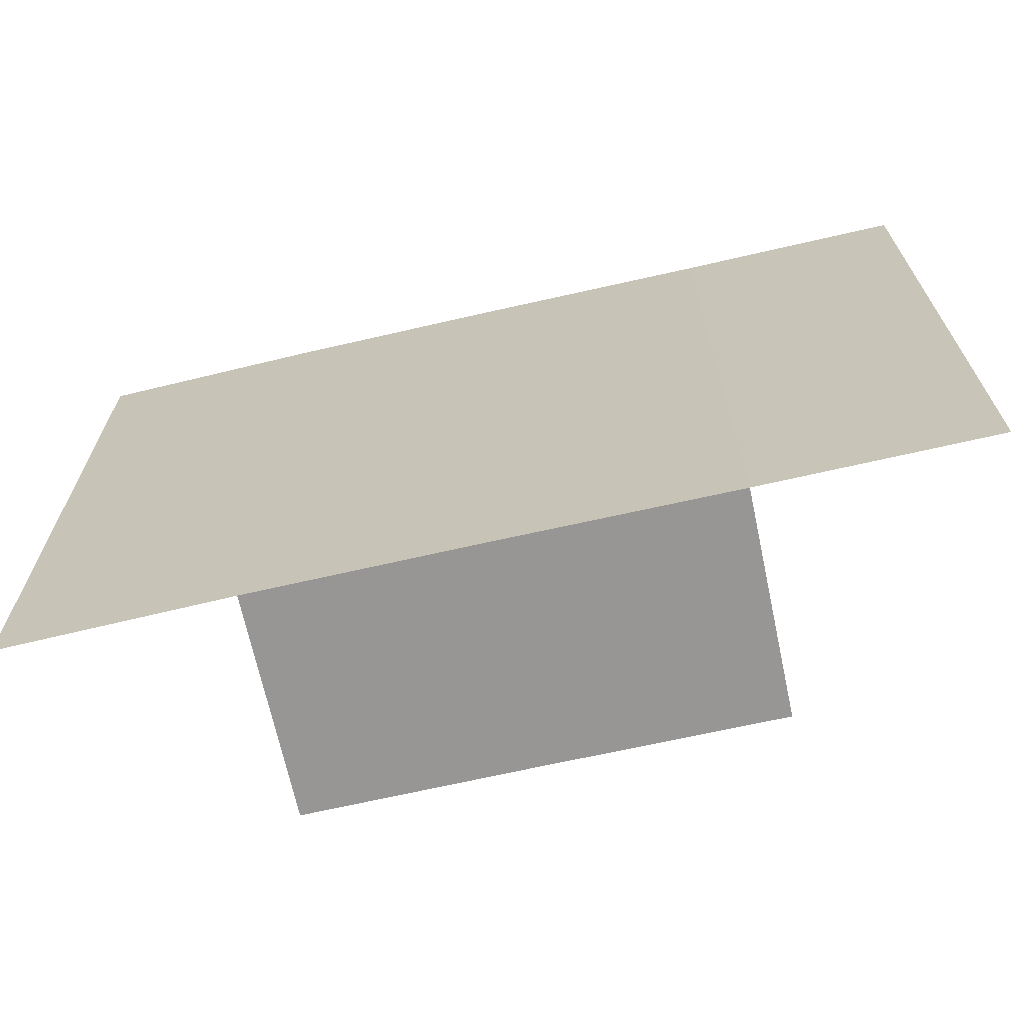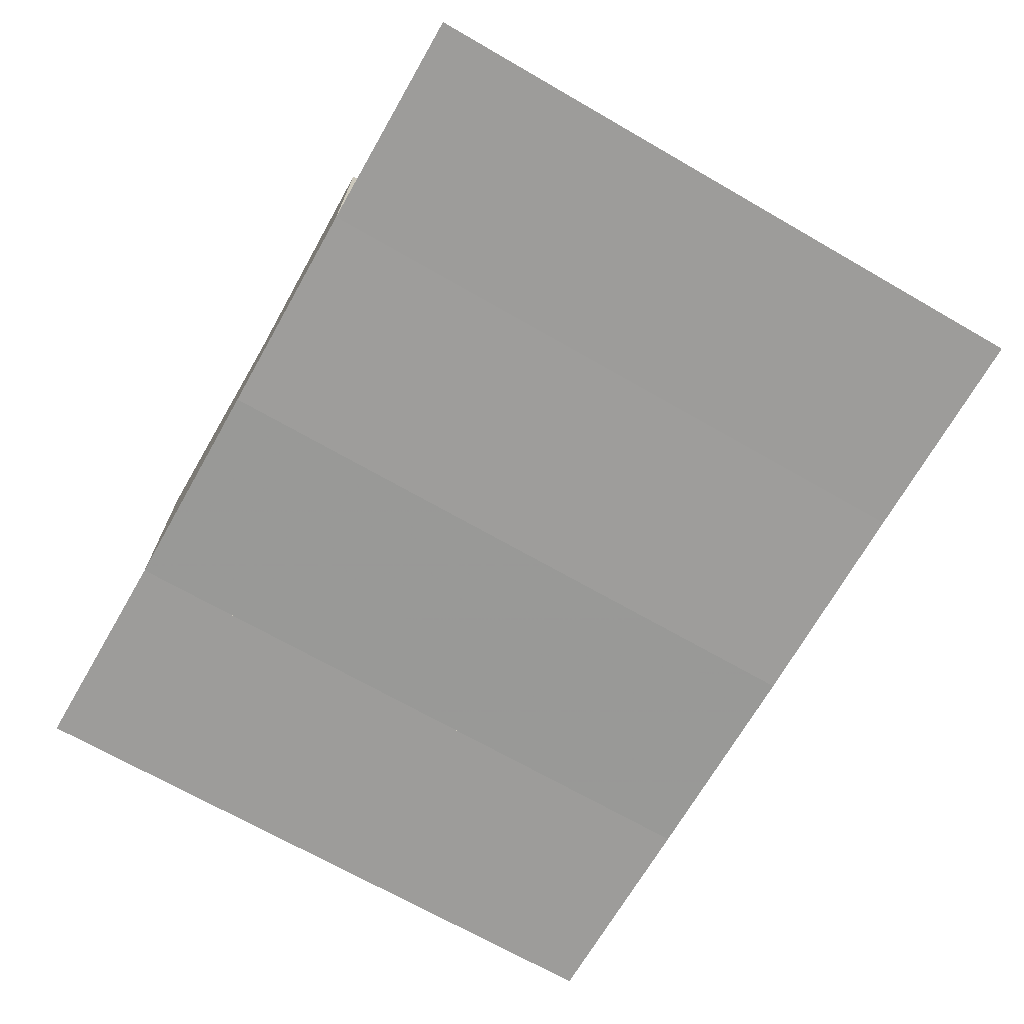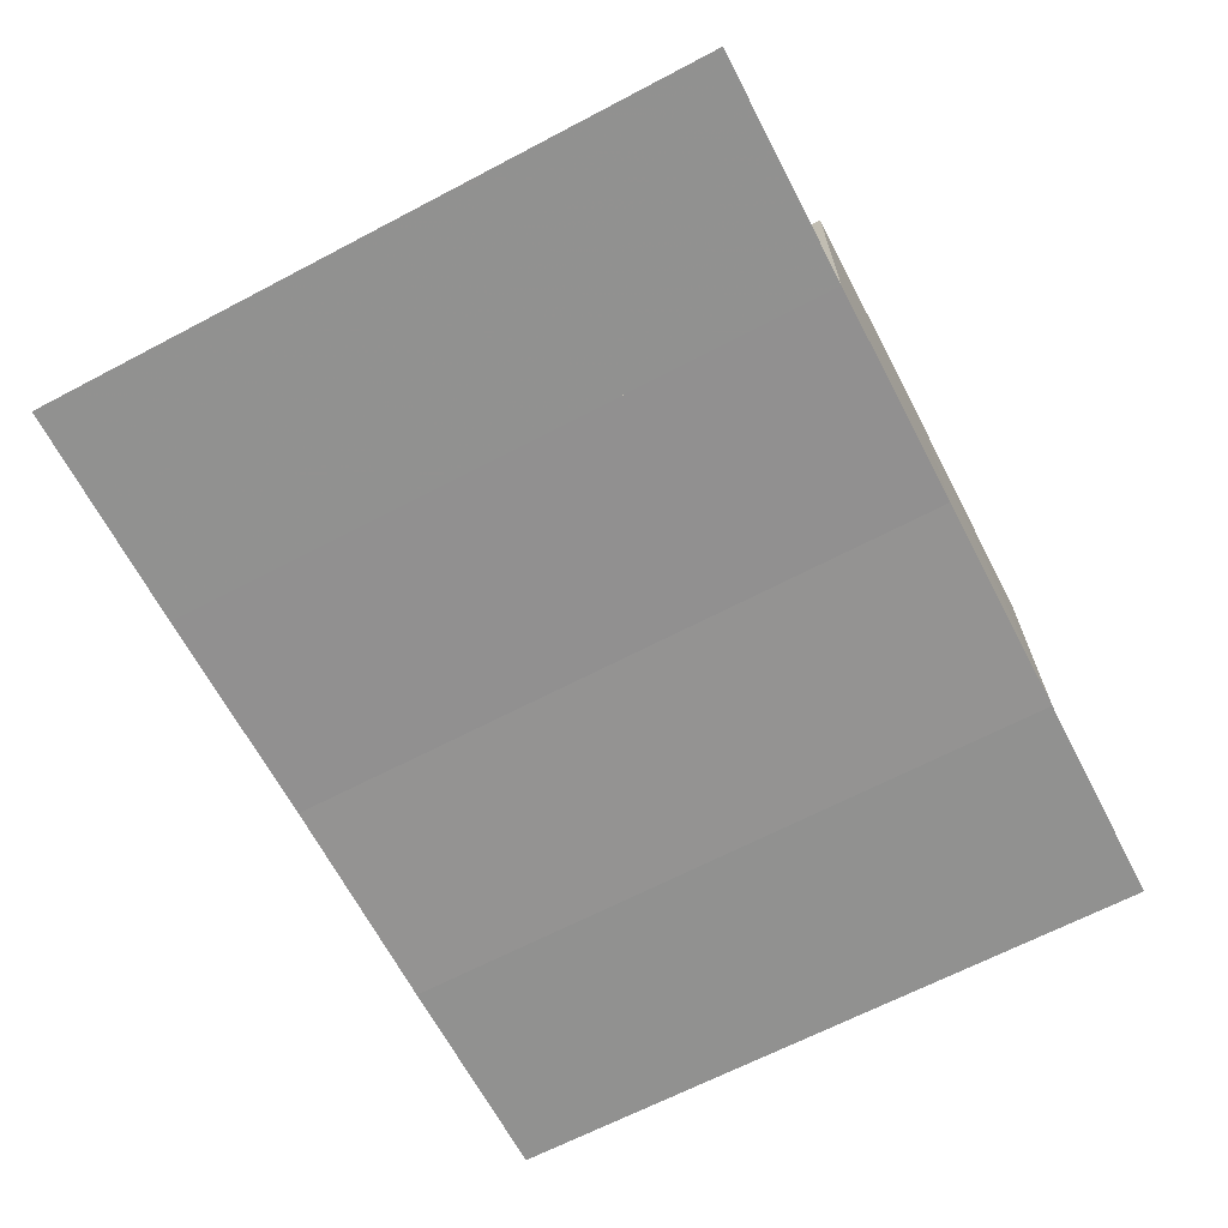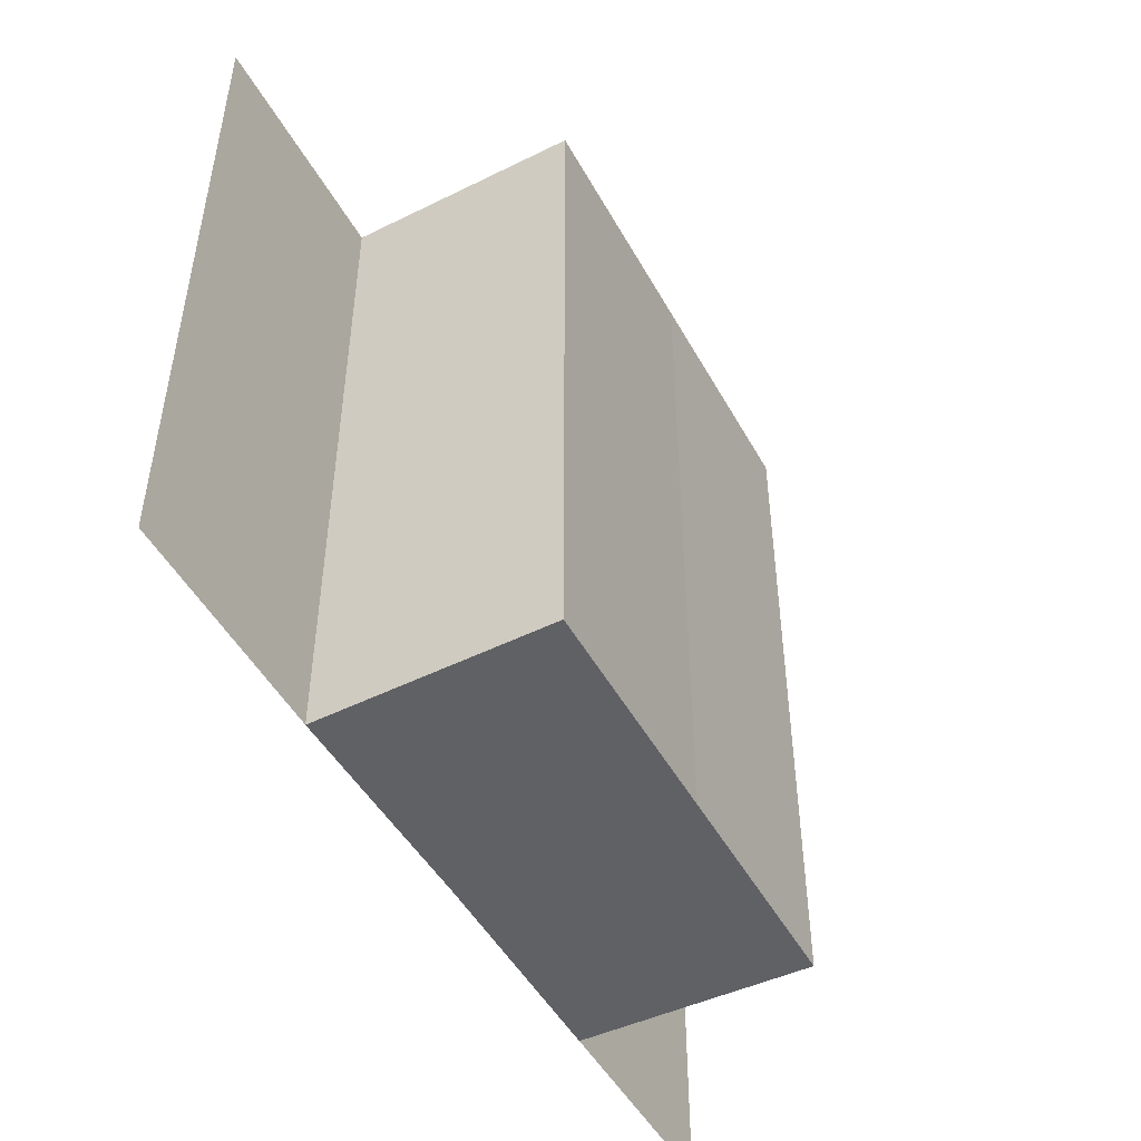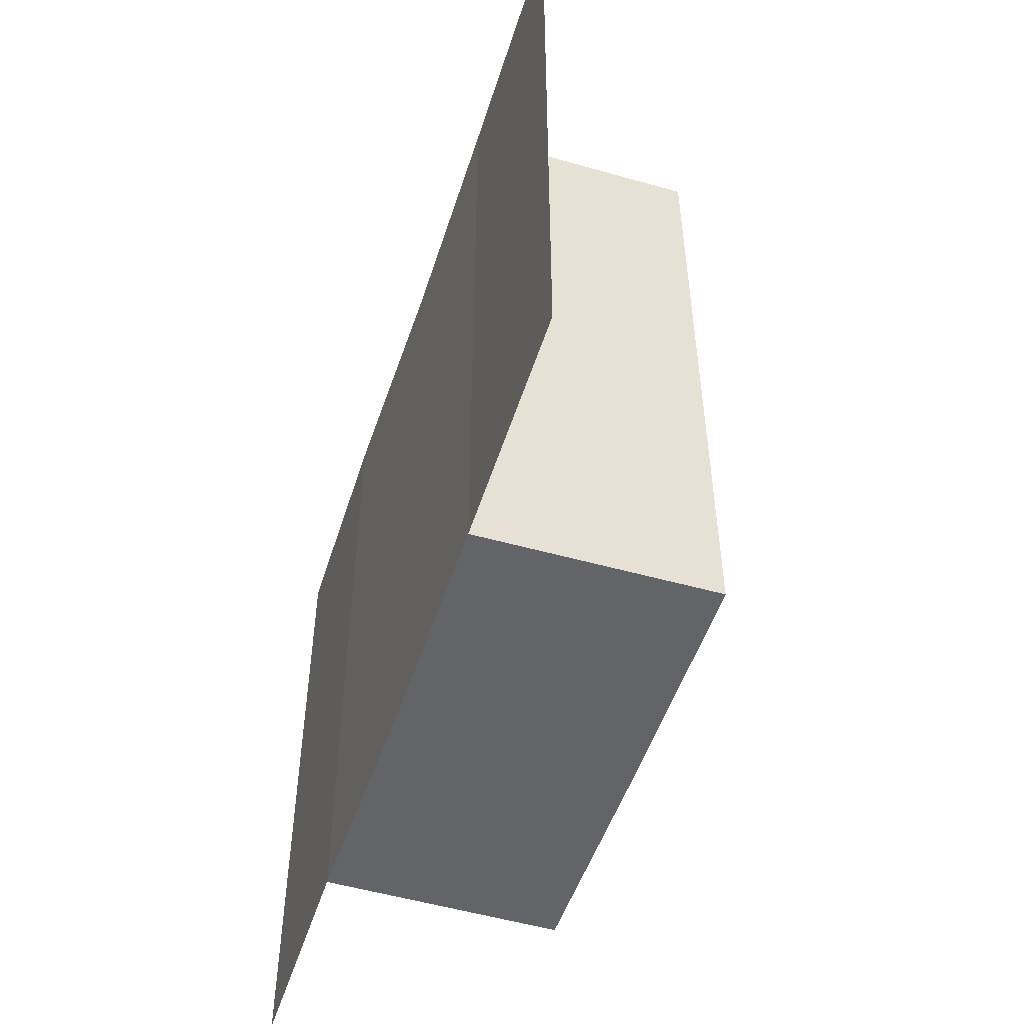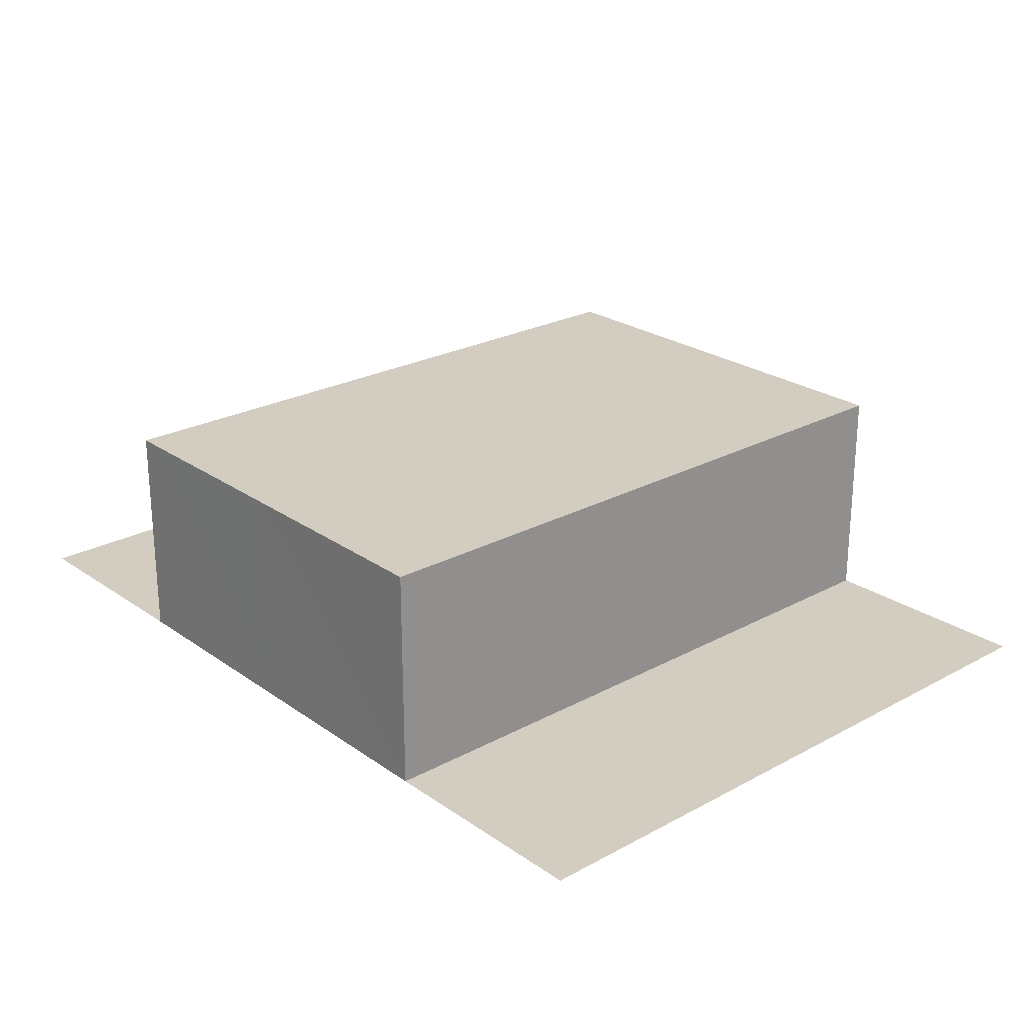
<metadata>
{"format":"obj","ext":"obj","renderer":"f3d","projection":"perspective","resolution":1024,"background":"white","views":[{"elev":-67.6,"azim":13.0,"up":"+Z"},{"elev":-69.8,"azim":-119.8,"up":"+Y"},{"elev":-66.2,"azim":-62.2,"up":"+Y"},{"elev":-48.7,"azim":118.2,"up":"+Z"},{"elev":-51.5,"azim":72.1,"up":"+Z"},{"elev":24.3,"azim":48.6,"up":"+Y"}]}
</metadata>
<code>
o 1842
v 2174 1876 13.09
v 2174 1876 13.09
v 2174 1876 13.11
v 2174 1876 13.09
v 2174 1876 13.09
v 2174 1876 13.11
v 2174 1876 13.11
v 2174 1876 13.11
v 2174 1876 13.09
v 2174 1876 13.09
v 2174 1876 13.09
v 2174 1876 13.11
v 2174 1876 13.11
v 2174 1876 13.11
v 2174 1876 13.11
v 2174 1876 13.11
v 2174 1876 13.11
v 2174 1876 13.11
v 2174 1876 13.09
v 2174 1876 13.09
v 2174 1876 13.11
v 2174 1876 13.09
v 2174 1876 13.11
v 2174 1876 13.09
v 2174 1876 13.11
v 2174 1876 13.09
v 2174 1876 13.09
v 2174 1876 13.09
v 2174 1876 13.09
v 2174 1876 13.09
v 2174 1876 13.09
v 2174 1876 13.11
v 2174 1876 13.09
v 2174 1876 13.11
v 2174 1876 13.11
v 2174 1876 13.09
v 2174 1876 13.11
v 2174 1876 13.09
v 2174 1876 13.11
v 2174 1876 13.09
v 2174 1876 13.11
v 2174 1876 13.11
v 2174 1876 13.11
v 2174 1876 13.11
v 2174 1876 13.11
v 2174 1876 13.09
v 2174 1876 13.09
v 2174 1876 13.09
v 2174 1876 13.09
v 2174 1876 13.11
v 2174 1876 13.11
v 2174 1876 13.11
f 1 2 3
f 4 5 3
f 4 6 3
f 4 7 8
f 4 9 10
f 4 11 12
f 11 13 14
f 15 16 12
f 16 17 18
f 18 19 20
f 21 22 19
f 23 21 24
f 25 23 26
f 24 27 28
f 29 30 27
f 31 29 32
f 9 29 33
f 33 34 35
f 36 37 34
f 38 36 39
f 40 38 41
f 39 42 14
f 17 43 42
f 29 43 44
f 29 43 45
f 46 45 47
f 48 49 50
f 49 51 52

</code>
